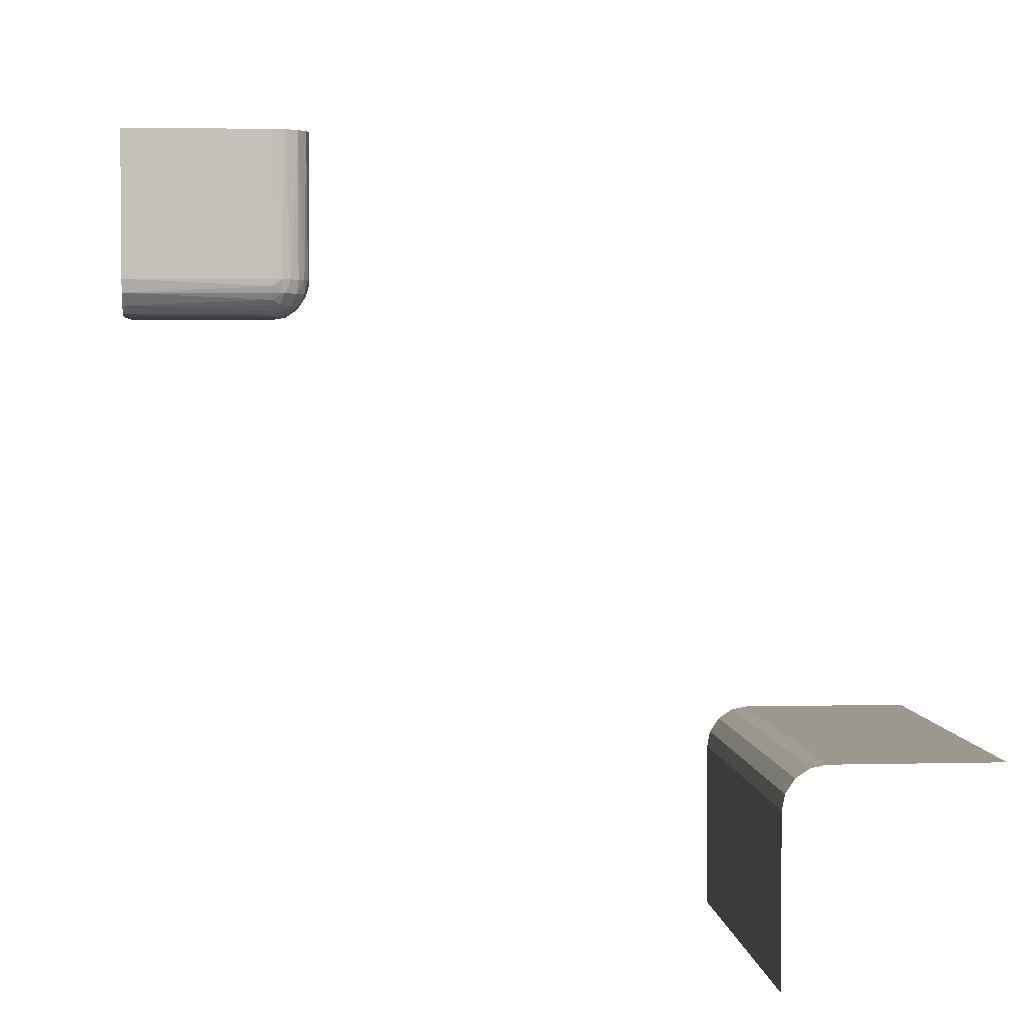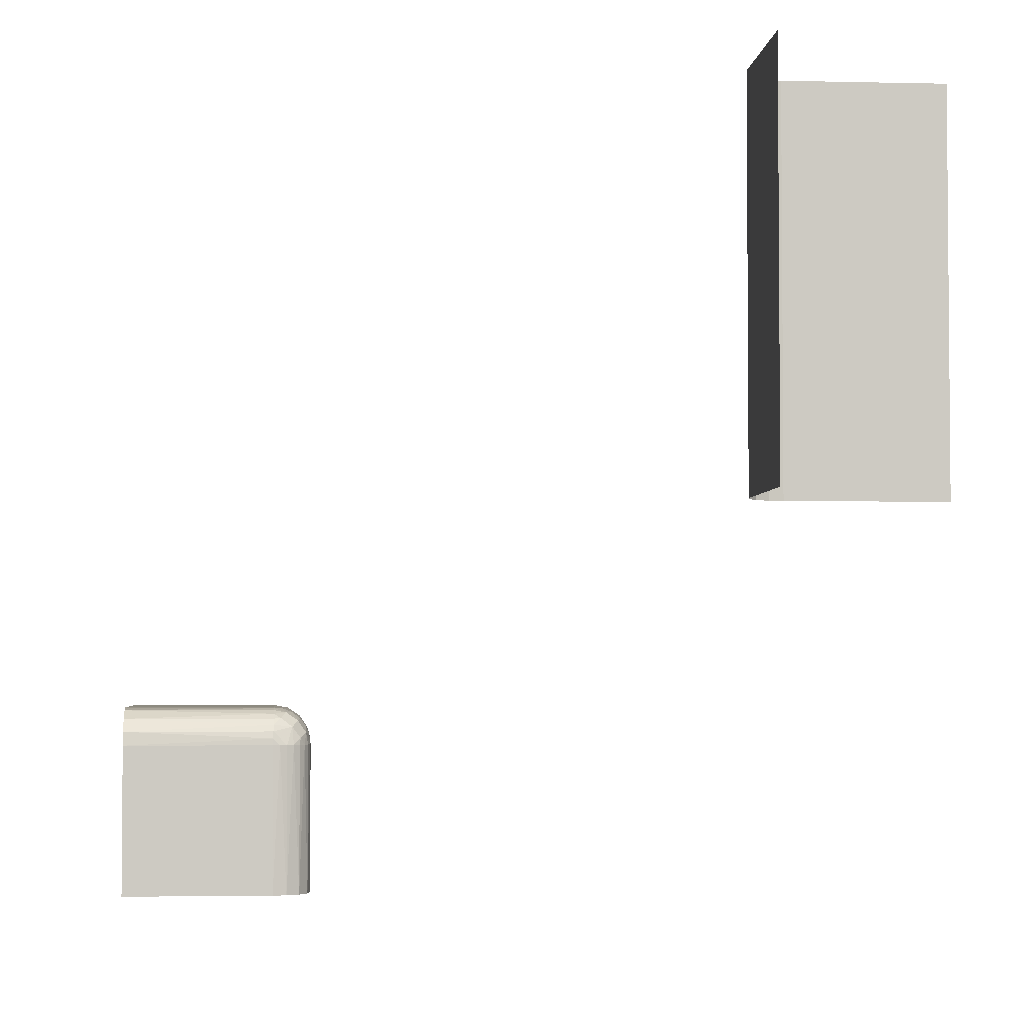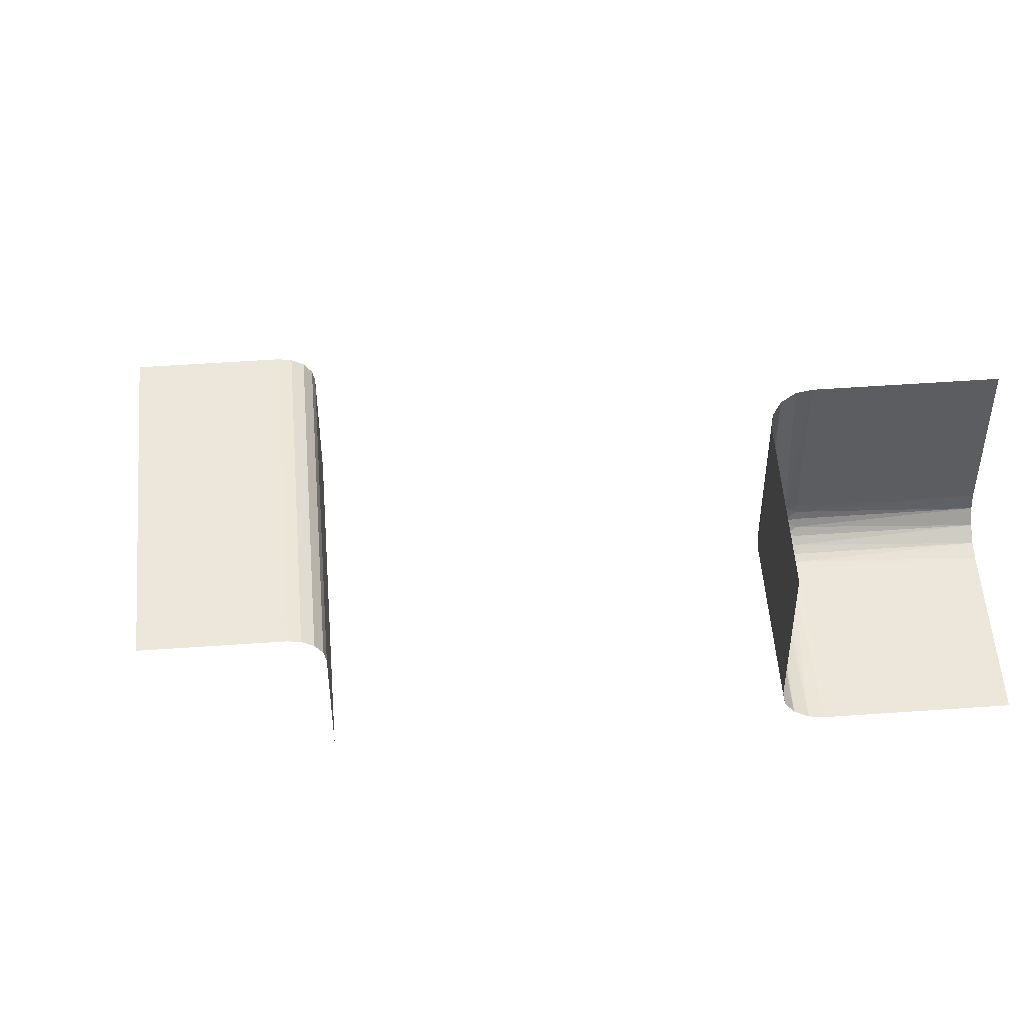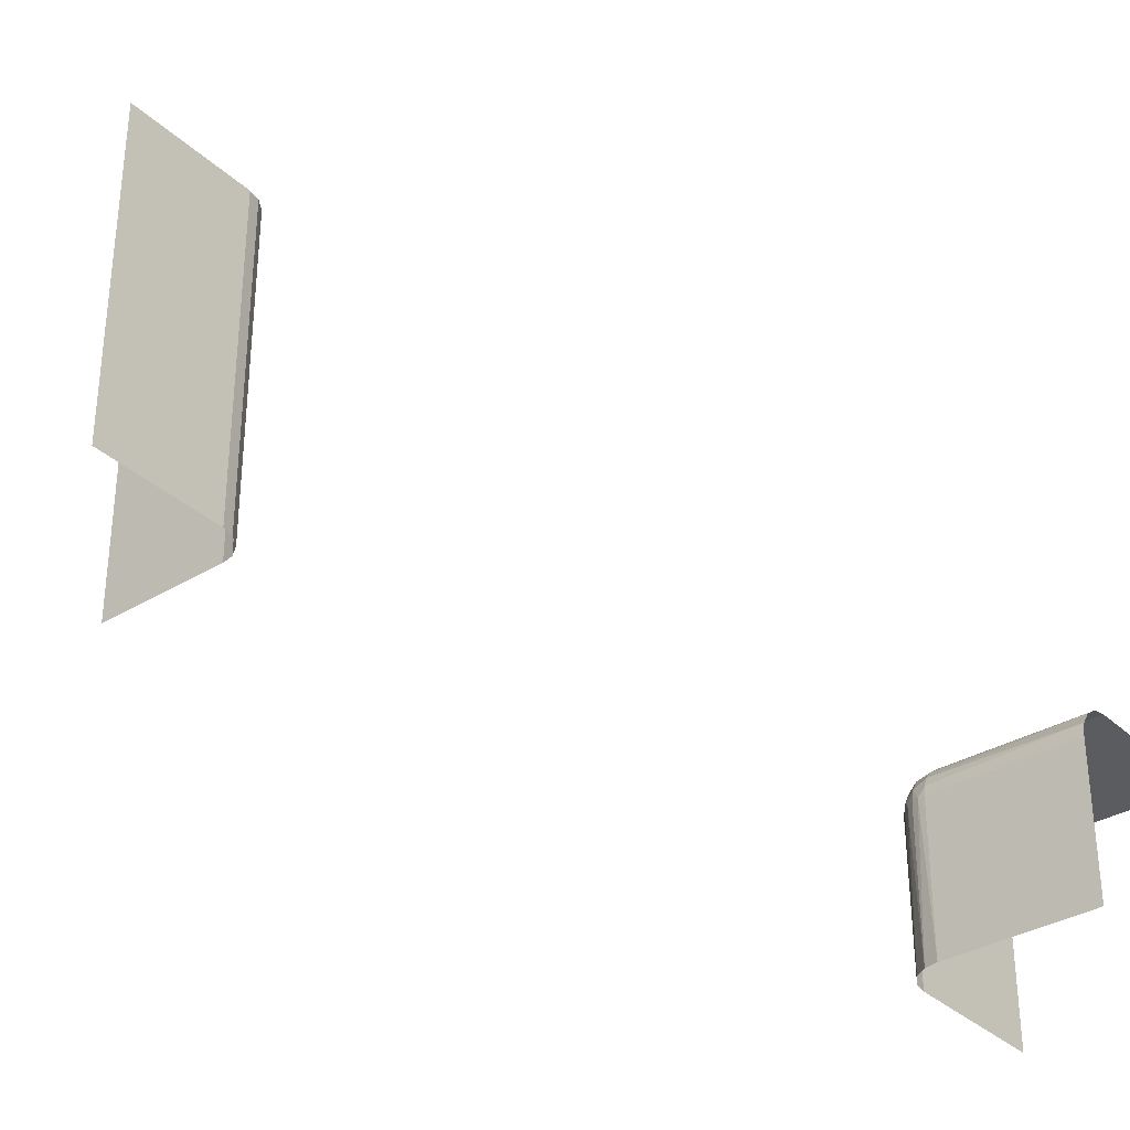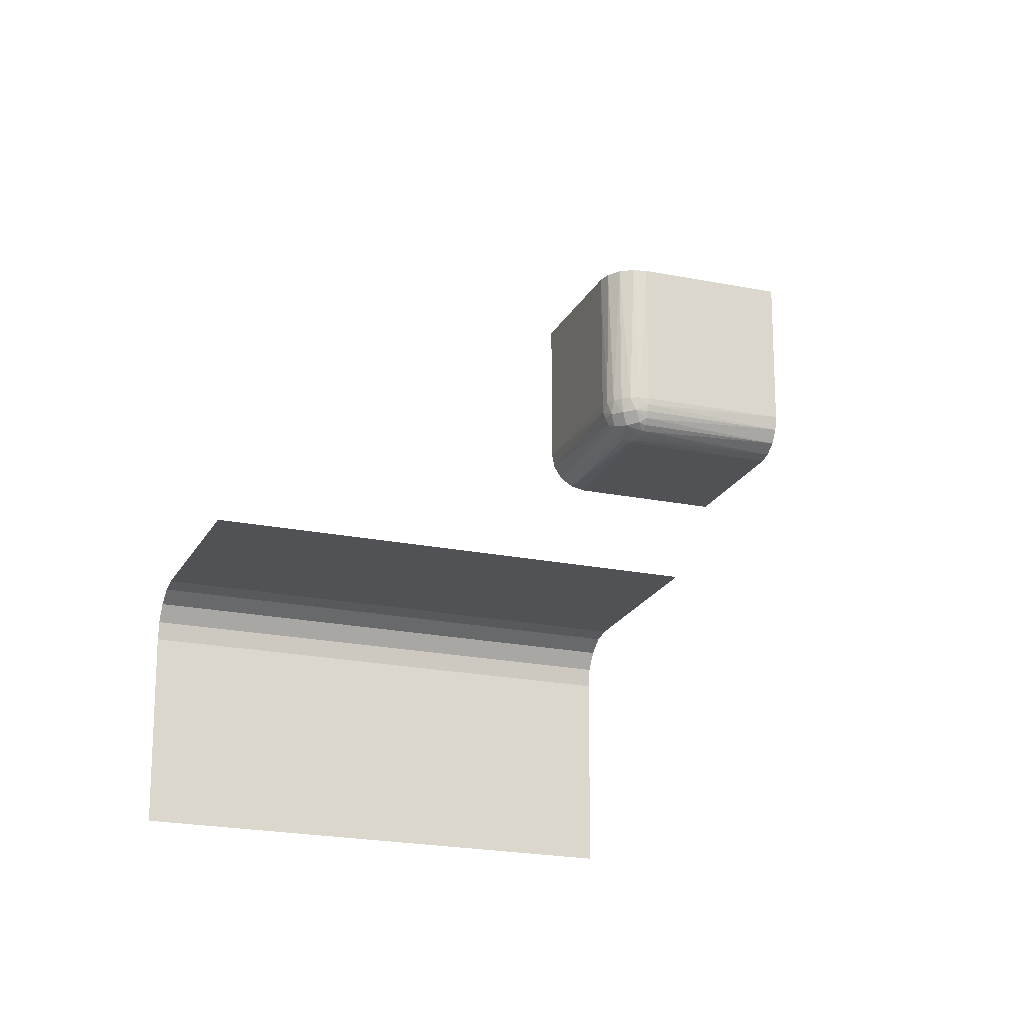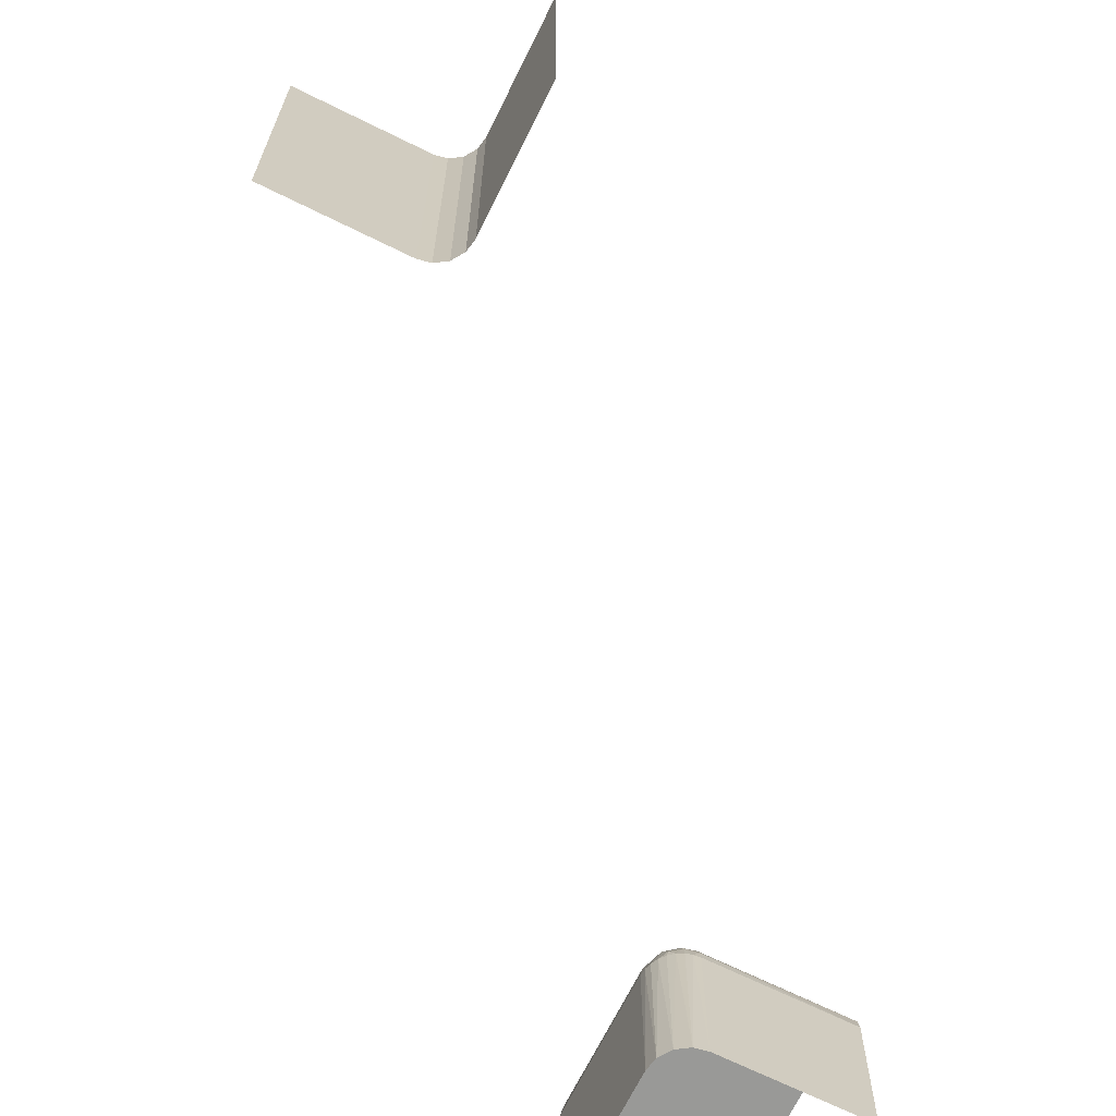
<metadata>
{"format":"obj","ext":"obj","renderer":"f3d","projection":"perspective","resolution":1024,"background":"white","views":[{"elev":3.1,"azim":-5.1,"up":"+Y"},{"elev":-3.3,"azim":-4.7,"up":"+Z"},{"elev":52.0,"azim":175.6,"up":"+Y"},{"elev":-34.1,"azim":129.2,"up":"+Z"},{"elev":-20.6,"azim":69.6,"up":"+Y"},{"elev":-68.8,"azim":63.7,"up":"+Z"}]}
</metadata>
<code>
v -0.2748 0.2644 -0.2755
v -0.2567 0.3 -0.275
v -0.2582 0.2726 -0.3
v -0.275 0.3 -0.2567
v -0.2563 0.2821 -0.2836
v 0.2816 -0.2535 0
v 0.2816 -0.2535 0.5
v -0.2646 0.3 -0.2646
v -0.2646 0.5 -0.2646
v -0.2646 0.2646 -0.5
v -0.2646 0.2646 -0.3
v -0.2726 0.2582 -0.3
v -0.2671 0.2806 -0.2678
v -0.2517 0.3 -0.2871
v 0.25 -0.5 0
v 0.25 -0.5 0.25
v 0.25 -0.5 0.5
v 0.25 -0.3 0
v 0.25 -0.3 0.5
v -0.2634 0.2671 -0.2908
v -0.2901 0.2669 -0.2638
v -0.2535 0.2816 -0.5
v -0.2535 0.2816 -0.3
v -0.2535 0.5 -0.2816
v -0.2829 0.282 -0.2566
v -0.2909 0.2508 -0.3
v -0.5 0.4 -0.25
v -0.5 0.2816 -0.2535
v -0.5 0.25 -0.5
v -0.5 0.25 -0.3
v -0.5 0.25 -0.4
v -0.5 0.3 -0.25
v -0.5 0.5 -0.25
v -0.5 0.2535 -0.2816
v -0.5 0.2646 -0.2646
v -0.3 0.2816 -0.2535
v -0.3 0.25 -0.5
v -0.3 0.25 -0.3
v -0.3 0.2508 -0.2909
v -0.3 0.3 -0.25
v -0.3 0.5 -0.25
v -0.3 0.2909 -0.2508
v -0.3 0.2535 -0.2816
v -0.3 0.2726 -0.2582
v -0.3 0.2646 -0.2646
v -0.3 0.2582 -0.2726
v 0.3 -0.25 0
v 0.3 -0.25 0.5
v 0.5 -0.25 0
v 0.5 -0.25 0.25
v 0.5 -0.25 0.5
v -0.2871 0.3 -0.2517
v 0.2535 -0.2816 0
v 0.2535 -0.2816 0.5
v -0.2508 0.2909 -0.3
v -0.25 0.4 -0.5
v -0.25 0.3 -0.5
v -0.25 0.3 -0.3
v -0.25 0.5 -0.5
v -0.25 0.5 -0.3
v -0.25 0.5 -0.4
v 0.2646 -0.2646 0
v 0.2646 -0.2646 0.5
v -0.2816 0.5 -0.2535
v -0.2816 0.2535 -0.5
v -0.2816 0.2535 -0.3
v -0.4 0.25 -0.5
v -0.4 0.5 -0.25
f 38 37 67
f 31 38 67
f 67 29 31
f 38 31 30
f 57 55 58
f 22 23 55
f 10 11 3
f 65 66 12
f 12 11 10
f 3 23 22
f 22 10 3
f 10 65 12
f 37 38 26
f 26 65 37
f 26 66 65
f 57 22 55
f 1 21 13
f 20 1 5
f 42 40 52
f 25 52 4
f 25 36 42
f 25 4 13
f 42 52 25
f 5 2 14
f 55 14 58
f 14 55 5
f 3 5 23
f 5 55 23
f 13 8 2
f 36 25 44
f 21 45 44
f 46 45 21
f 43 46 1
f 66 39 43
f 46 21 1
f 38 39 26
f 3 20 5
f 12 1 20
f 11 20 3
f 66 1 12
f 12 20 11
f 66 43 1
f 66 26 39
f 21 44 25
f 68 27 33
f 40 32 27
f 40 68 41
f 27 68 40
f 56 61 59
f 58 60 61
f 58 56 57
f 61 56 58
f 24 60 14
f 9 24 2
f 64 9 4
f 41 64 52
f 24 14 2
f 64 4 52
f 30 39 38
f 34 43 39
f 35 45 46
f 28 36 44
f 44 45 35
f 46 43 34
f 34 35 46
f 35 28 44
f 32 40 42
f 28 32 42
f 30 34 39
f 21 25 13
f 1 13 5
f 4 8 13
f 13 2 5
f 60 58 14
f 9 2 8
f 9 8 4
f 41 52 40
f 28 42 36
f 50 48 47
f 47 49 50
f 48 50 51
f 18 16 15
f 17 16 19
f 18 19 16
f 54 19 18
f 7 63 62
f 48 7 6
f 63 54 53
f 54 18 53
f 7 62 6
f 48 6 47
f 63 53 62

</code>
